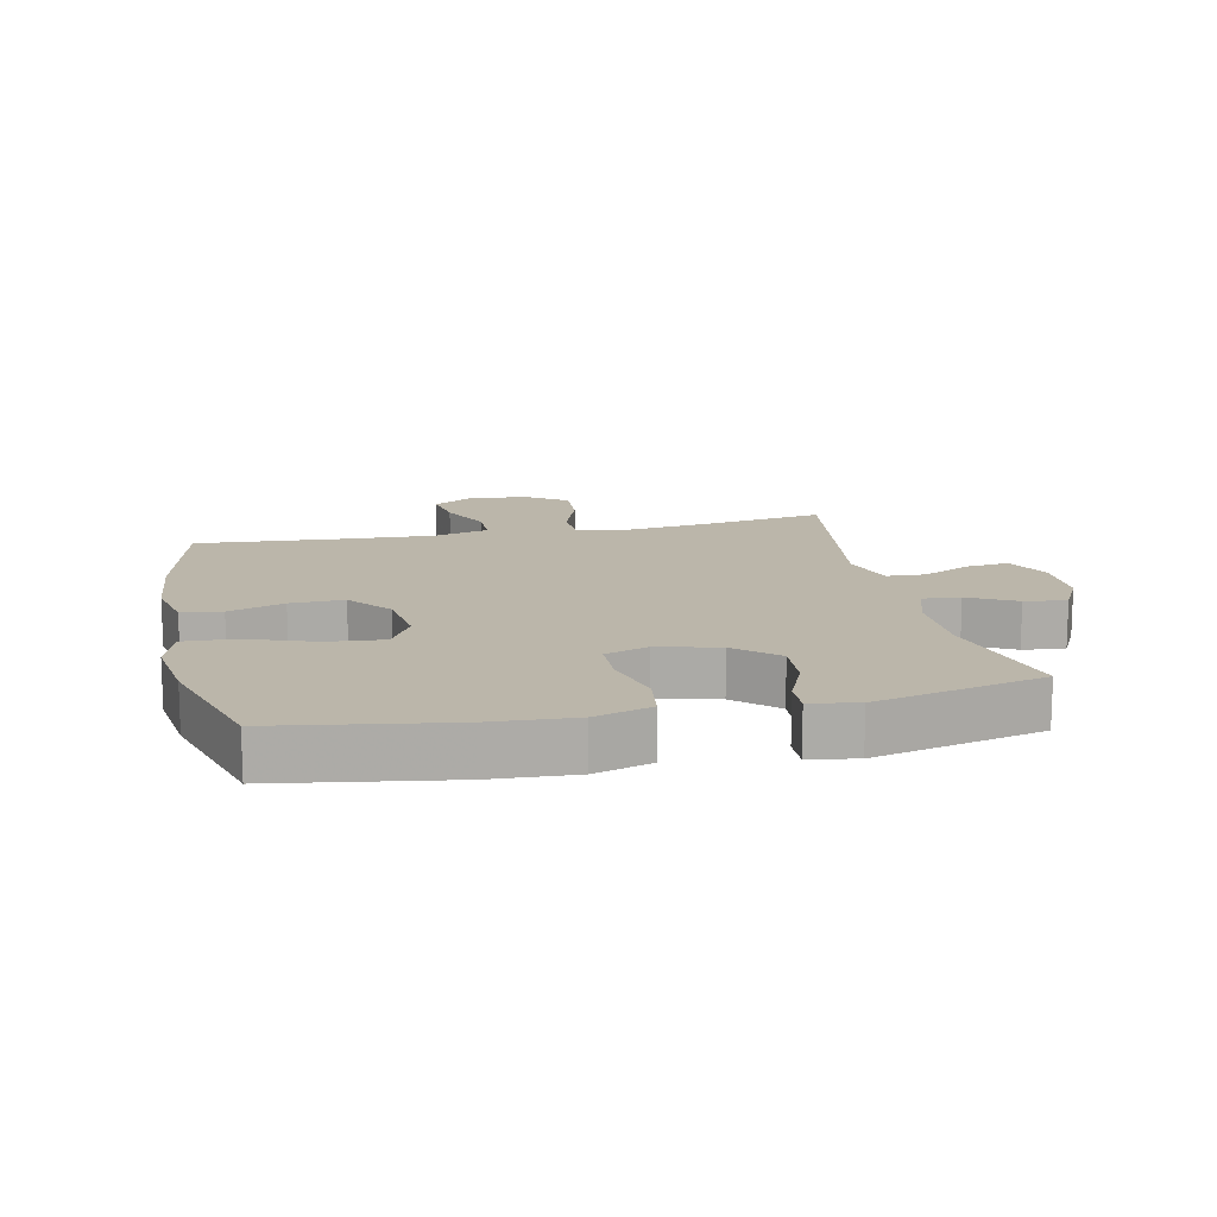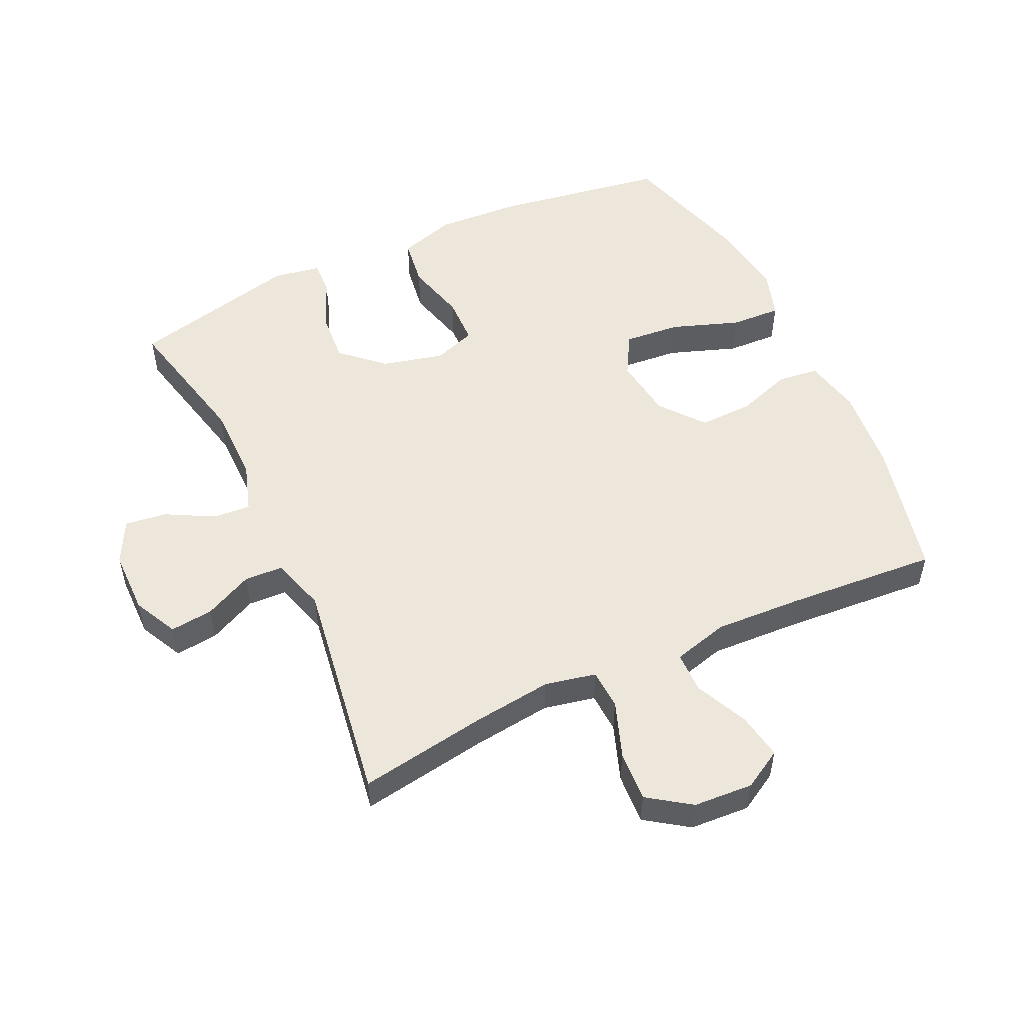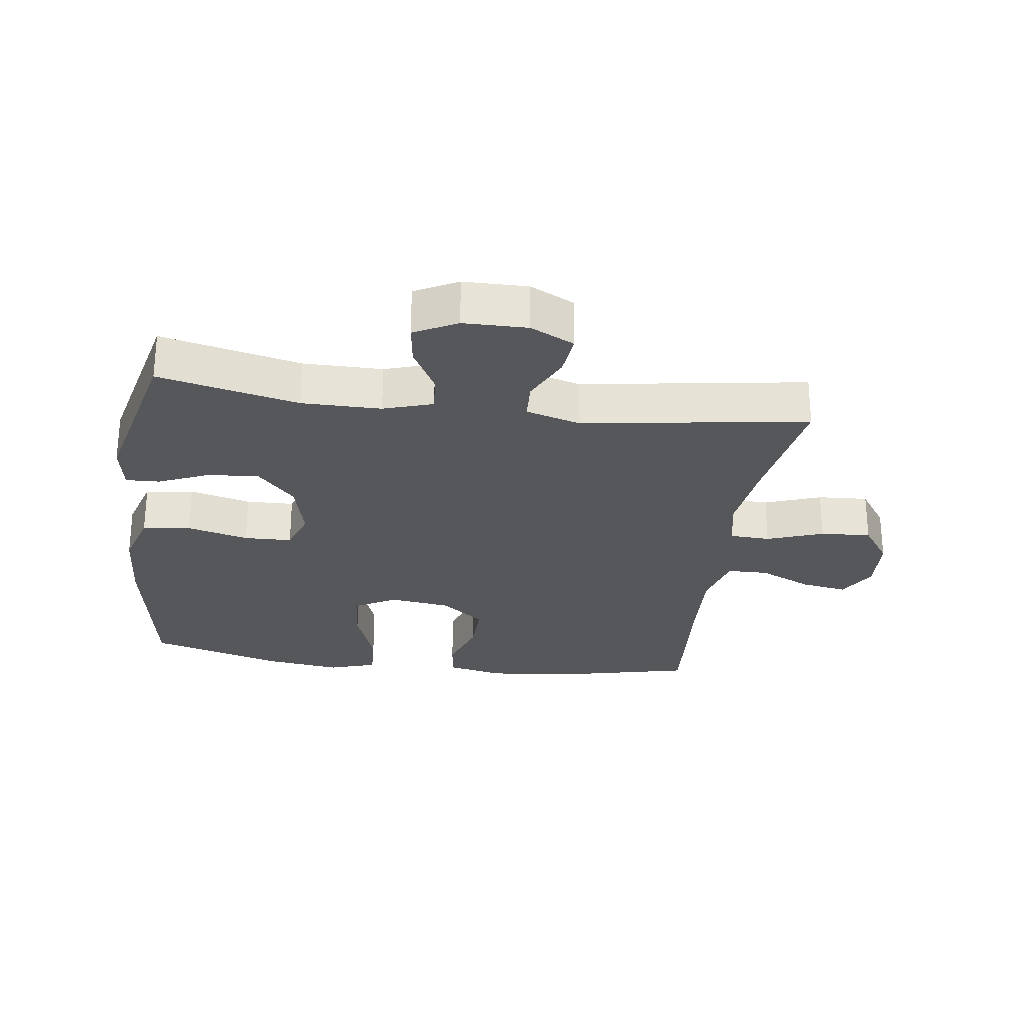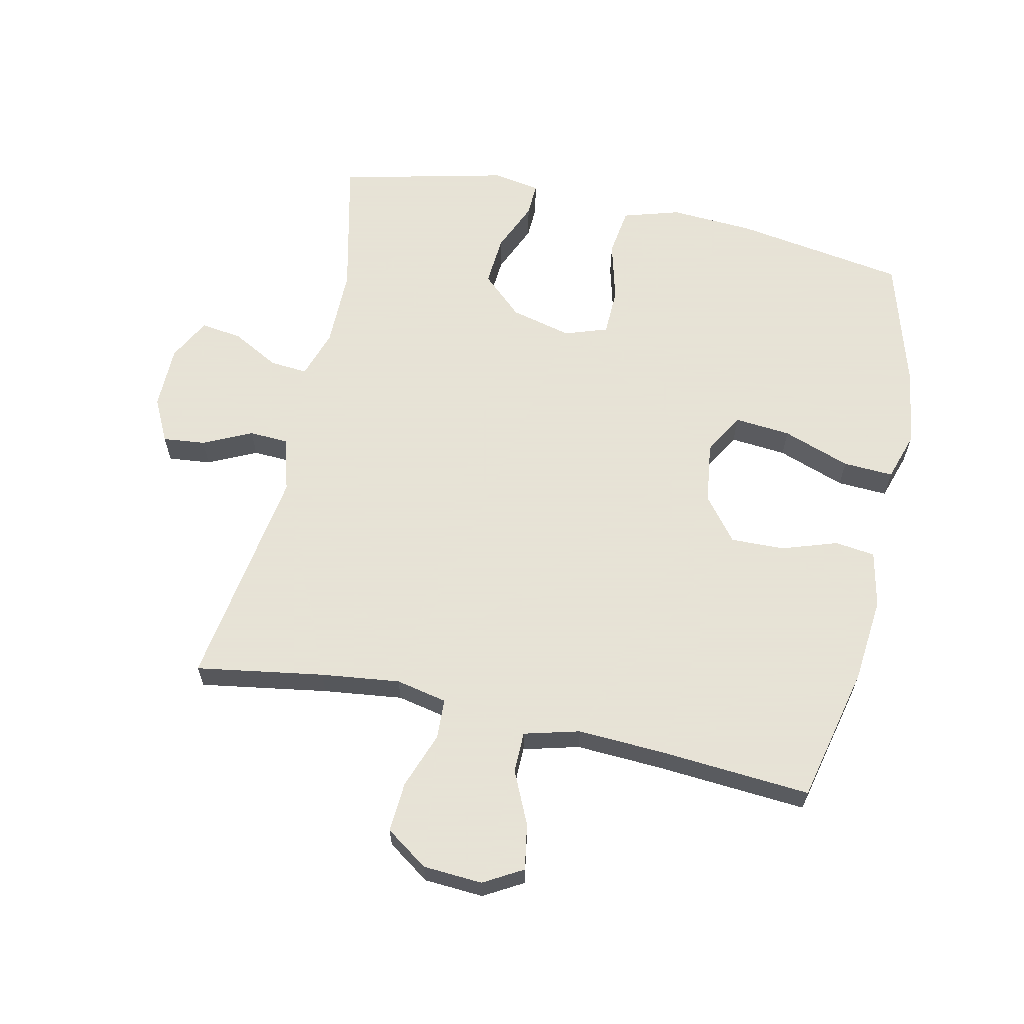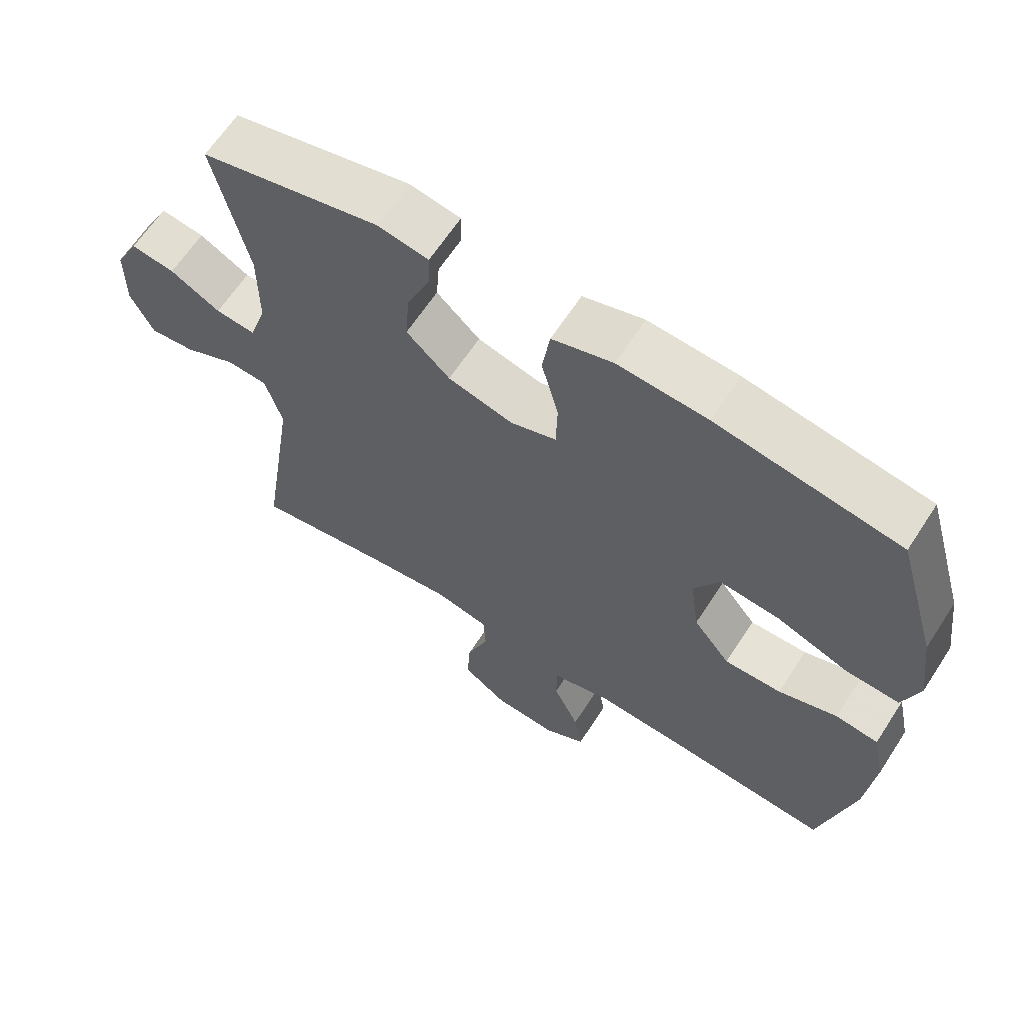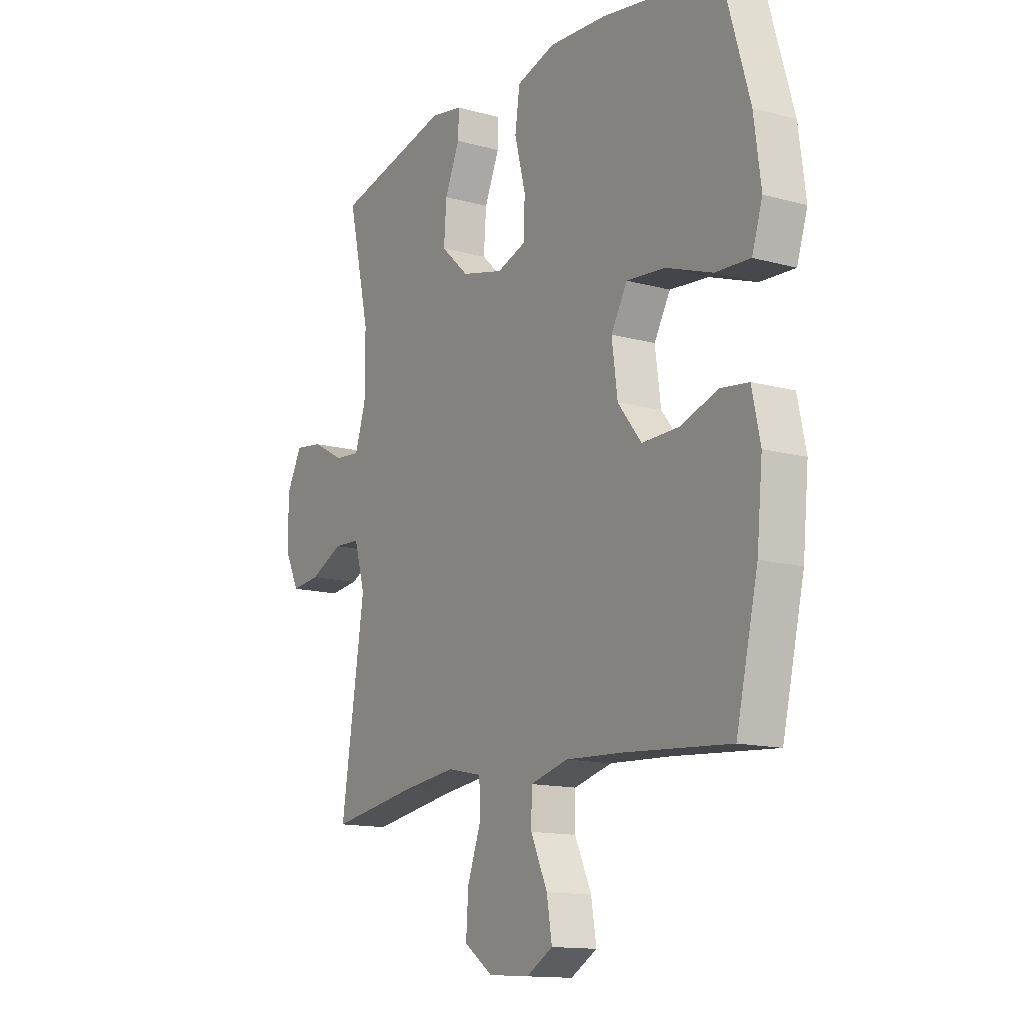
<metadata>
{"format":"obj","ext":"obj","renderer":"f3d","projection":"perspective","resolution":1024,"background":"white","views":[{"elev":14.0,"azim":-12.4,"up":"+Y"},{"elev":52.5,"azim":154.8,"up":"+Y"},{"elev":-27.0,"azim":82.2,"up":"+Y"},{"elev":62.8,"azim":-167.7,"up":"+Y"},{"elev":64.1,"azim":-147.0,"up":"+Z"},{"elev":-13.6,"azim":-121.7,"up":"+Z"}]}
</metadata>
<code>
v -0.5 0.07 -0.5
v -0.55 0.07 -0.285
v -0.563 0.07 -0.151
v -0.544 0.07 -0.062
v -0.481 0.07 -0.054
v -0.394 0.07 -0.083
v -0.31 0.07 -0.085
v -0.256 0.07 -0.017
v -0.243 0.07 0.08
v -0.28 0.07 0.145
v -0.368 0.07 0.137
v -0.474 0.07 0.099
v -0.553 0.07 0.095
v -0.577 0.07 0.17
v -0.561 0.07 0.29
v -0.5 0.07 0.5
v -0.232 0.07 0.543
v -0.1 0.07 0.551
v -0.011 0.07 0.524
v 0 0.07 0.448
v -0.025 0.07 0.352
v -0.023 0.07 0.277
v 0.044 0.07 0.254
v 0.14 0.07 0.278
v 0.204 0.07 0.337
v 0.198 0.07 0.417
v 0.164 0.07 0.496
v 0.162 0.07 0.549
v 0.236 0.07 0.562
v 0.5 0.07 0.5
v 0.45 0.07 0.281
v 0.45 0.07 0.157
v 0.475 0.07 0.08
v 0.534 0.07 0.085
v 0.608 0.07 0.125
v 0.673 0.07 0.134
v 0.708 0.07 0.067
v 0.709 0.07 -0.033
v 0.675 0.07 -0.102
v 0.608 0.07 -0.095
v 0.532 0.07 -0.059
v 0.471 0.07 -0.062
v 0.446 0.07 -0.148
v 0.5 0.07 -0.5
v 0.3 0.07 -0.468
v 0.176 0.07 -0.453
v 0.096 0.07 -0.47
v 0.093 0.07 -0.533
v 0.125 0.07 -0.621
v 0.13 0.07 -0.7
v 0.064 0.07 -0.746
v -0.029 0.07 -0.752
v -0.09 0.07 -0.717
v -0.078 0.07 -0.645
v -0.04 0.07 -0.562
v -0.041 0.07 -0.498
v -0.128 0.07 -0.475
v -0.264 0.07 -0.482
v -0.5 0 -0.5
v -0.55 0 -0.285
v -0.563 0 -0.151
v -0.544 0 -0.062
v -0.481 0 -0.054
v -0.394 0 -0.083
v -0.31 0 -0.085
v -0.256 0 -0.017
v -0.243 0 0.08
v -0.28 0 0.145
v -0.368 0 0.137
v -0.474 0 0.099
v -0.553 0 0.095
v -0.577 0 0.17
v -0.561 0 0.29
v -0.5 0 0.5
v -0.232 0 0.543
v -0.1 0 0.551
v -0.011 0 0.524
v 0 0 0.448
v -0.025 0 0.352
v -0.023 0 0.277
v 0.044 0 0.254
v 0.14 0 0.278
v 0.204 0 0.337
v 0.198 0 0.417
v 0.164 0 0.496
v 0.162 0 0.549
v 0.236 0 0.562
v 0.5 0 0.5
v 0.45 0 0.281
v 0.45 0 0.157
v 0.475 0 0.08
v 0.534 0 0.085
v 0.608 0 0.125
v 0.673 0 0.134
v 0.708 0 0.067
v 0.709 0 -0.033
v 0.675 0 -0.102
v 0.608 0 -0.095
v 0.532 0 -0.059
v 0.471 0 -0.062
v 0.446 0 -0.148
v 0.5 0 -0.5
v 0.3 0 -0.468
v 0.176 0 -0.453
v 0.096 0 -0.47
v 0.093 0 -0.533
v 0.125 0 -0.621
v 0.13 0 -0.7
v 0.064 0 -0.746
v -0.029 0 -0.752
v -0.09 0 -0.717
v -0.078 0 -0.645
v -0.04 0 -0.562
v -0.041 0 -0.498
v -0.128 0 -0.475
v -0.264 0 -0.482
f 52 53 54 55
f 52 55 56
f 51 52 56
f 48 49 50 51
f 47 48 51 56
f 46 47 56 57
f 43 44 45
f 42 43 45 46
f 38 39 40 41
f 38 41 42
f 37 38 42
f 34 35 36 37
f 33 34 37 42
f 32 33 42 46
f 28 29 30 31
f 26 27 28 31
f 25 26 31 32
f 24 25 32 46
f 18 19 20 21
f 18 21 22
f 17 18 22
f 16 17 22
f 15 16 22
f 14 15 22 23
f 11 12 13 14
f 10 11 14 23
f 3 4 5 6
f 3 6 7
f 58 1 2 3
f 58 3 7
f 57 58 7 8
f 46 57 8 9
f 23 24 46
f 9 10 23 46
f 113 112 111 110
f 114 113 110
f 114 110 109
f 109 108 107 106
f 114 109 106 105
f 115 114 105 104
f 103 102 101
f 104 103 101 100
f 99 98 97 96
f 100 99 96
f 100 96 95
f 95 94 93 92
f 100 95 92 91
f 104 100 91 90
f 89 88 87 86
f 89 86 85 84
f 90 89 84 83
f 104 90 83 82
f 79 78 77 76
f 80 79 76
f 80 76 75
f 80 75 74
f 80 74 73
f 81 80 73 72
f 72 71 70 69
f 81 72 69 68
f 64 63 62 61
f 65 64 61
f 61 60 59 116
f 65 61 116
f 66 65 116 115
f 67 66 115 104
f 104 82 81
f 104 81 68 67
f 1 59 60 2
f 2 60 61 3
f 3 61 62 4
f 4 62 63 5
f 5 63 64 6
f 6 64 65 7
f 7 65 66 8
f 8 66 67 9
f 9 67 68 10
f 10 68 69 11
f 11 69 70 12
f 12 70 71 13
f 13 71 72 14
f 14 72 73 15
f 15 73 74 16
f 16 74 75 17
f 17 75 76 18
f 18 76 77 19
f 19 77 78 20
f 20 78 79 21
f 21 79 80 22
f 22 80 81 23
f 23 81 82 24
f 24 82 83 25
f 25 83 84 26
f 26 84 85 27
f 27 85 86 28
f 28 86 87 29
f 29 87 88 30
f 30 88 89 31
f 31 89 90 32
f 32 90 91 33
f 33 91 92 34
f 34 92 93 35
f 35 93 94 36
f 36 94 95 37
f 37 95 96 38
f 38 96 97 39
f 39 97 98 40
f 40 98 99 41
f 41 99 100 42
f 42 100 101 43
f 43 101 102 44
f 44 102 103 45
f 45 103 104 46
f 46 104 105 47
f 47 105 106 48
f 48 106 107 49
f 49 107 108 50
f 50 108 109 51
f 51 109 110 52
f 52 110 111 53
f 53 111 112 54
f 54 112 113 55
f 55 113 114 56
f 56 114 115 57
f 57 115 116 58
f 58 116 59 1

</code>
